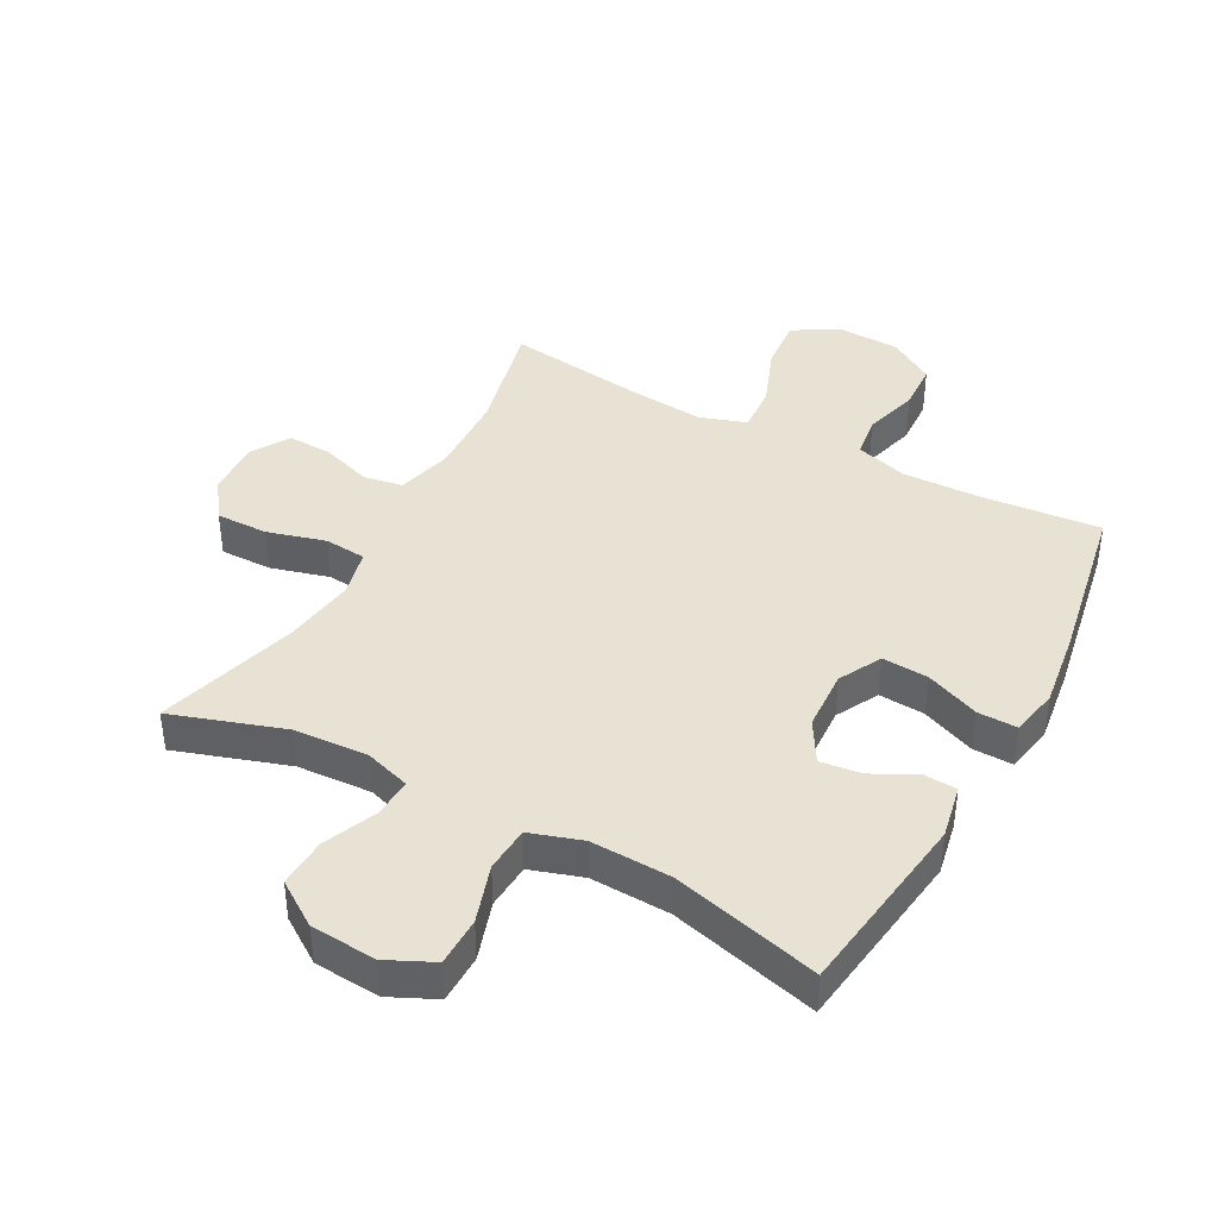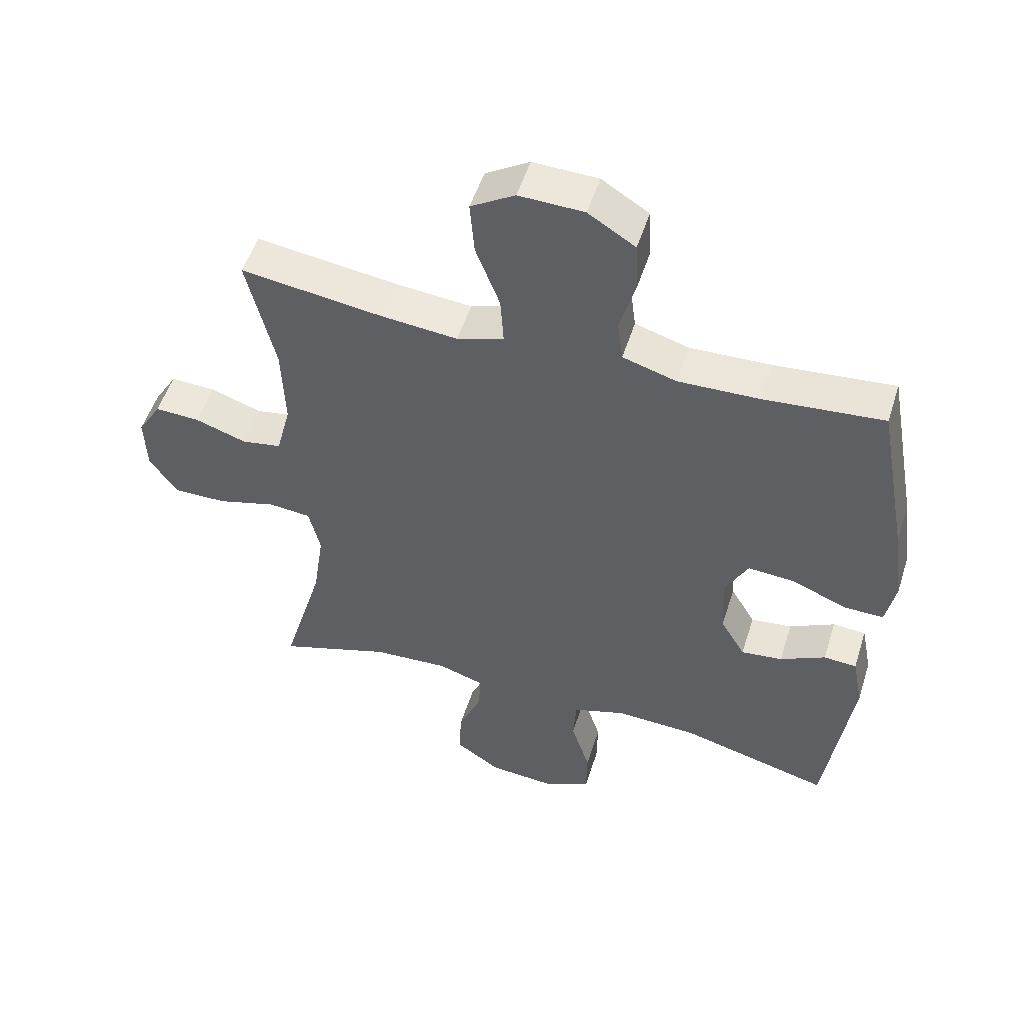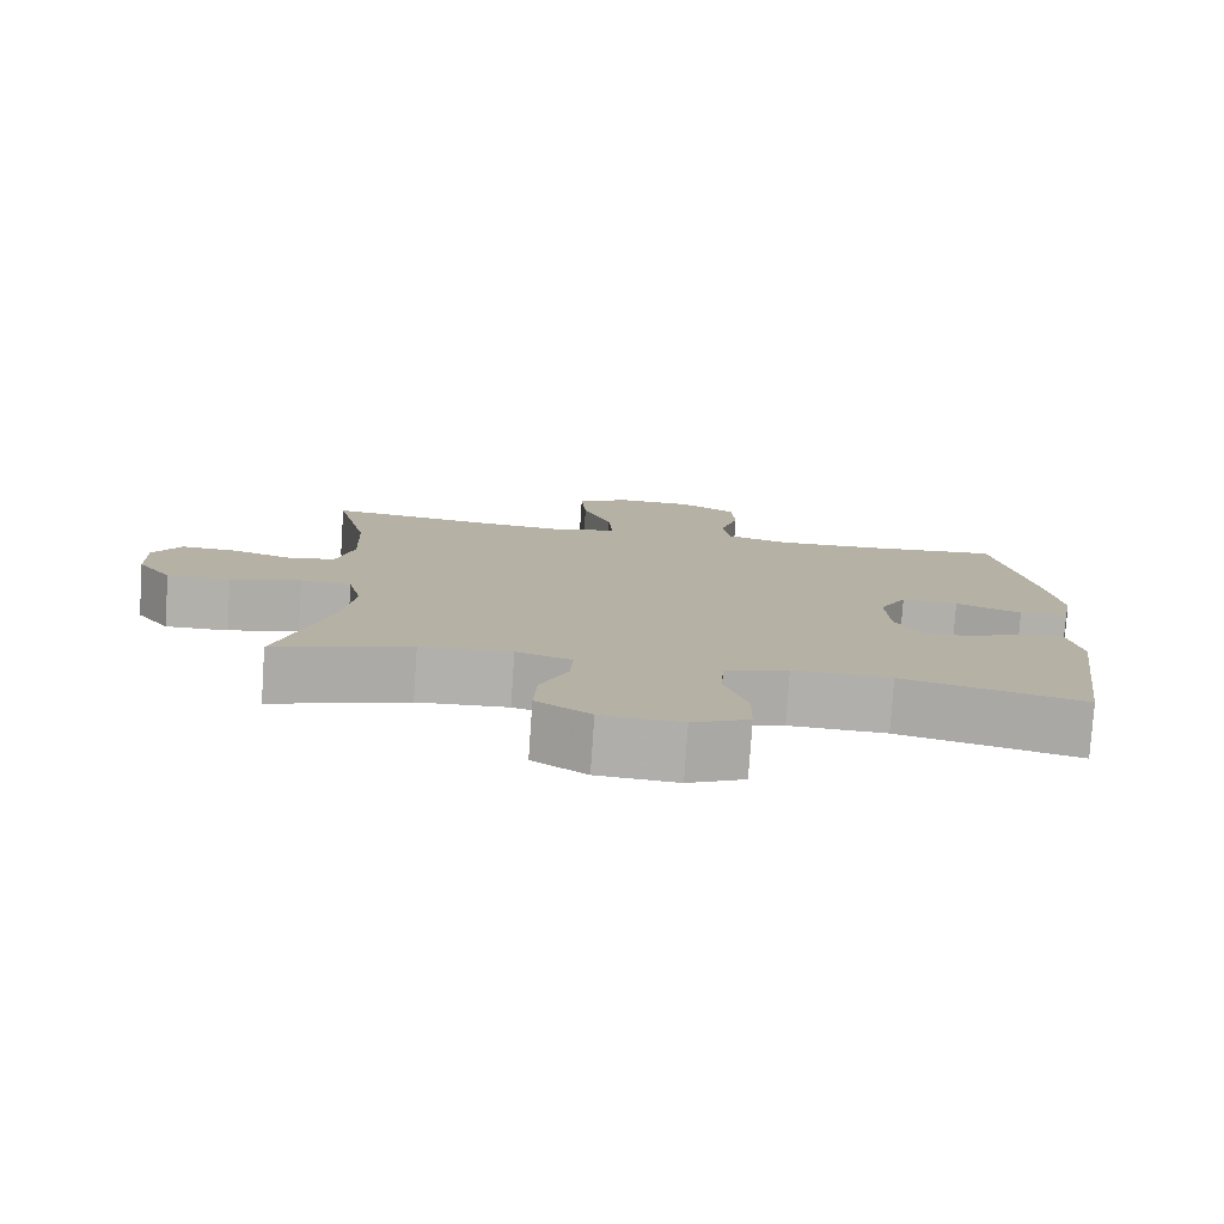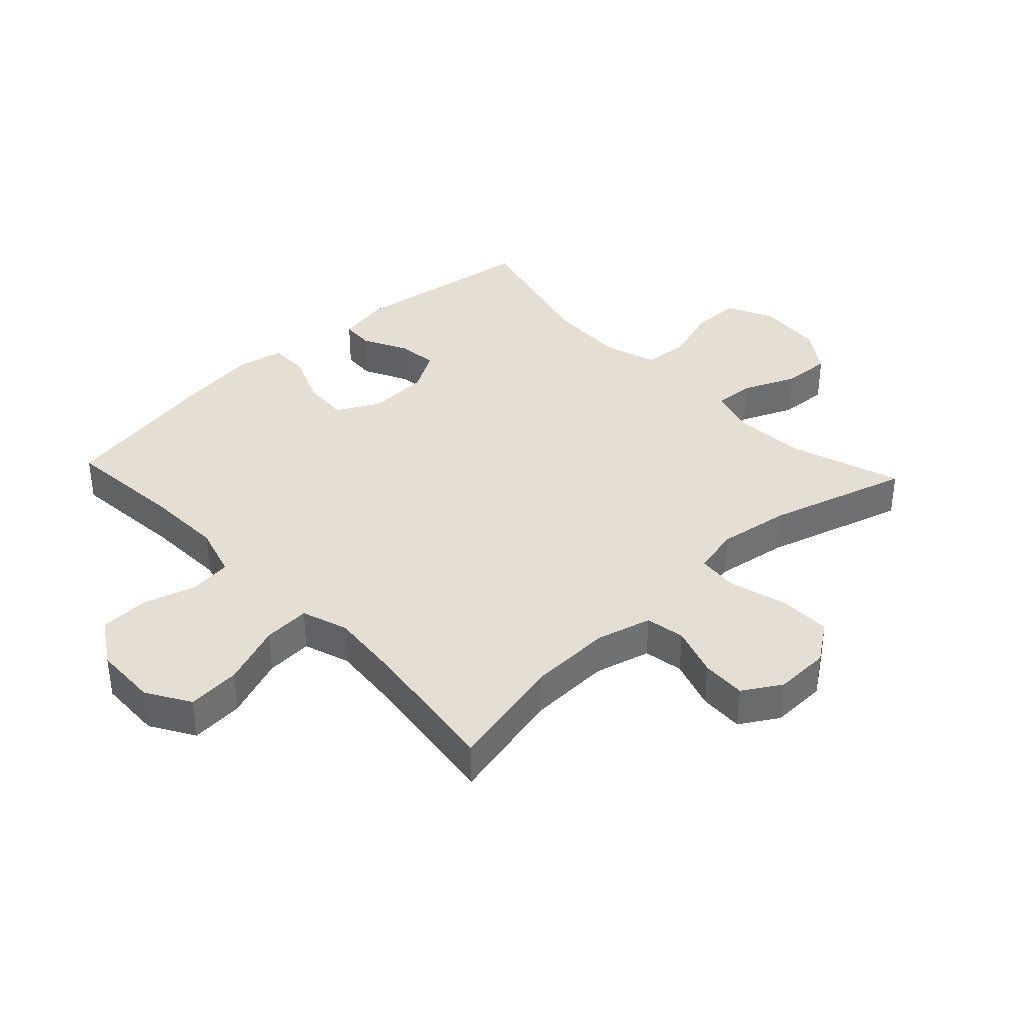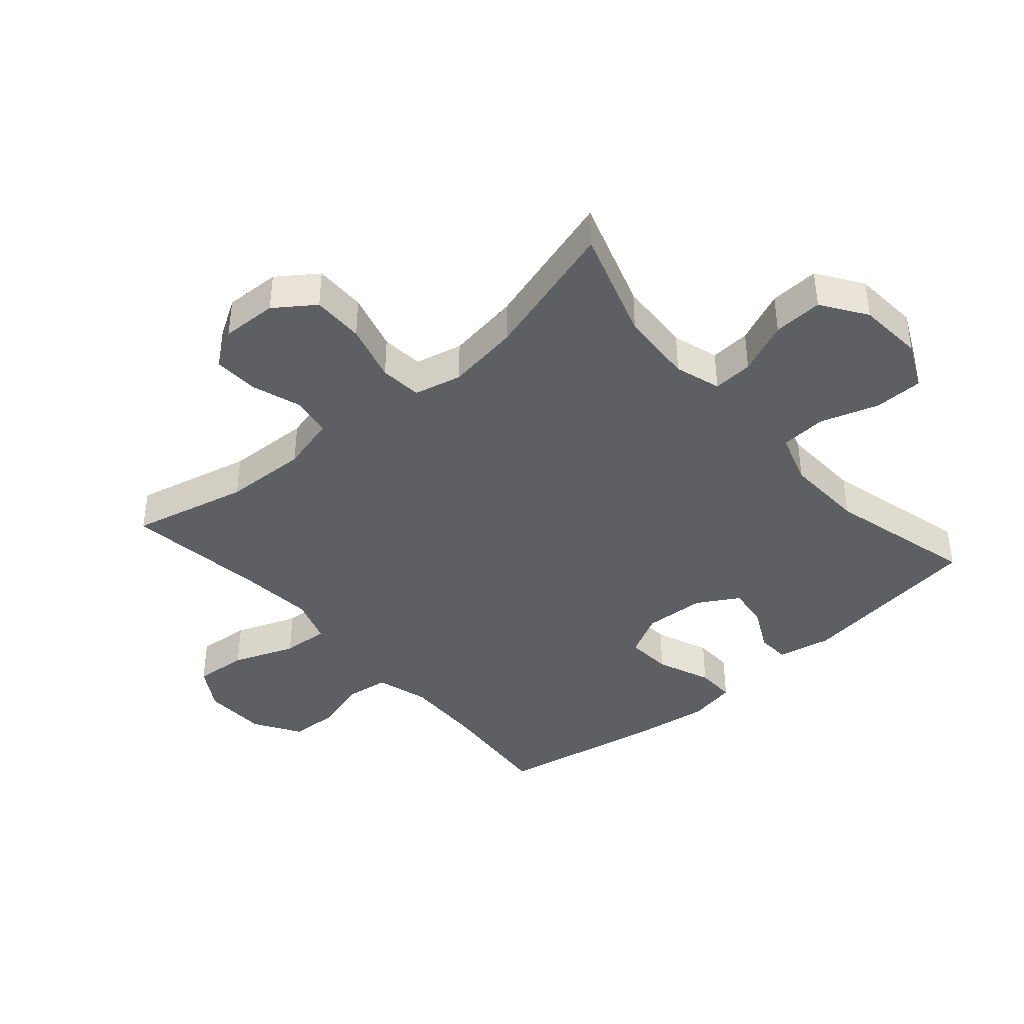
<metadata>
{"format":"obj","ext":"obj","renderer":"f3d","projection":"perspective","resolution":1024,"background":"white","views":[{"elev":40.8,"azim":-151.6,"up":"+Y"},{"elev":51.9,"azim":-162.5,"up":"+Z"},{"elev":-78.5,"azim":176.1,"up":"+Z"},{"elev":37.1,"azim":46.9,"up":"+Y"},{"elev":-40.5,"azim":131.0,"up":"+Y"}]}
</metadata>
<code>
v 0.5 0.07 -0.5
v 0.321 0.07 -0.441
v 0.202 0.07 -0.434
v 0.129 0.07 -0.457
v 0.133 0.07 -0.521
v 0.169 0.07 -0.605
v 0.173 0.07 -0.684
v 0.102 0.07 -0.732
v -0.003 0.07 -0.74
v -0.077 0.07 -0.705
v -0.078 0.07 -0.627
v -0.048 0.07 -0.534
v -0.053 0.07 -0.461
v -0.136 0.07 -0.434
v -0.264 0.07 -0.439
v -0.5 0.07 -0.5
v -0.541 0.07 -0.201
v -0.524 0.07 -0.115
v -0.472 0.07 -0.112
v -0.401 0.07 -0.148
v -0.336 0.07 -0.156
v -0.297 0.07 -0.09
v -0.292 0.07 0.008
v -0.328 0.07 0.076
v -0.402 0.07 0.071
v -0.488 0.07 0.036
v -0.551 0.07 0.035
v -0.566 0.07 0.112
v -0.549 0.07 0.234
v -0.5 0.07 0.5
v -0.312 0.07 0.483
v -0.185 0.07 0.479
v -0.101 0.07 0.504
v -0.092 0.07 0.571
v -0.117 0.07 0.658
v -0.113 0.07 0.736
v -0.039 0.07 0.782
v 0.063 0.07 0.785
v 0.132 0.07 0.743
v 0.125 0.07 0.658
v 0.087 0.07 0.559
v 0.082 0.07 0.484
v 0.156 0.07 0.459
v 0.275 0.07 0.47
v 0.5 0.07 0.5
v 0.456 0.07 0.313
v 0.451 0.07 0.18
v 0.474 0.07 0.091
v 0.537 0.07 0.08
v 0.618 0.07 0.107
v 0.689 0.07 0.11
v 0.726 0.07 0.049
v 0.723 0.07 -0.04
v 0.678 0.07 -0.103
v 0.595 0.07 -0.102
v 0.502 0.07 -0.076
v 0.435 0.07 -0.082
v 0.417 0.07 -0.158
v 0.434 0.07 -0.274
v 0.5 0 -0.5
v 0.321 0 -0.441
v 0.202 0 -0.434
v 0.129 0 -0.457
v 0.133 0 -0.521
v 0.169 0 -0.605
v 0.173 0 -0.684
v 0.102 0 -0.732
v -0.003 0 -0.74
v -0.077 0 -0.705
v -0.078 0 -0.627
v -0.048 0 -0.534
v -0.053 0 -0.461
v -0.136 0 -0.434
v -0.264 0 -0.439
v -0.5 0 -0.5
v -0.541 0 -0.201
v -0.524 0 -0.115
v -0.472 0 -0.112
v -0.401 0 -0.148
v -0.336 0 -0.156
v -0.297 0 -0.09
v -0.292 0 0.008
v -0.328 0 0.076
v -0.402 0 0.071
v -0.488 0 0.036
v -0.551 0 0.035
v -0.566 0 0.112
v -0.549 0 0.234
v -0.5 0 0.5
v -0.312 0 0.483
v -0.185 0 0.479
v -0.101 0 0.504
v -0.092 0 0.571
v -0.117 0 0.658
v -0.113 0 0.736
v -0.039 0 0.782
v 0.063 0 0.785
v 0.132 0 0.743
v 0.125 0 0.658
v 0.087 0 0.559
v 0.082 0 0.484
v 0.156 0 0.459
v 0.275 0 0.47
v 0.5 0 0.5
v 0.456 0 0.313
v 0.451 0 0.18
v 0.474 0 0.091
v 0.537 0 0.08
v 0.618 0 0.107
v 0.689 0 0.11
v 0.726 0 0.049
v 0.723 0 -0.04
v 0.678 0 -0.103
v 0.595 0 -0.102
v 0.502 0 -0.076
v 0.435 0 -0.082
v 0.417 0 -0.158
v 0.434 0 -0.274
f 54 55 56
f 53 54 56
f 52 53 56
f 51 52 56
f 50 51 56
f 49 50 56
f 48 49 56 57
f 47 48 57 58
f 44 45 46
f 46 47 58
f 44 46 58
f 43 44 58
f 39 40 41
f 38 39 41
f 37 38 41
f 36 37 41
f 35 36 41
f 34 35 41
f 33 34 41 42
f 43 58 59
f 42 43 59
f 33 42 59
f 32 33 59
f 29 30 31
f 28 29 31
f 27 28 31
f 26 27 31
f 25 26 31
f 18 19 20
f 17 18 20
f 16 17 20
f 15 16 20
f 14 15 20 21
f 13 14 21 22
f 10 11 12
f 9 10 12
f 8 9 12
f 7 8 12
f 6 7 12
f 5 6 12
f 4 5 12 13
f 13 22 23
f 4 13 23
f 3 4 23
f 59 1 2
f 3 23 24
f 2 3 24
f 59 2 24
f 32 59 24
f 24 25 31 32
f 115 114 113
f 115 113 112
f 115 112 111
f 115 111 110
f 115 110 109
f 115 109 108
f 116 115 108 107
f 117 116 107 106
f 105 104 103
f 117 106 105
f 117 105 103
f 117 103 102
f 100 99 98
f 100 98 97
f 100 97 96
f 100 96 95
f 100 95 94
f 100 94 93
f 101 100 93 92
f 118 117 102
f 118 102 101
f 118 101 92
f 118 92 91
f 90 89 88
f 90 88 87
f 90 87 86
f 90 86 85
f 90 85 84
f 79 78 77
f 79 77 76
f 79 76 75
f 79 75 74
f 80 79 74 73
f 81 80 73 72
f 71 70 69
f 71 69 68
f 71 68 67
f 71 67 66
f 71 66 65
f 71 65 64
f 72 71 64 63
f 82 81 72
f 82 72 63
f 82 63 62
f 61 60 118
f 83 82 62
f 83 62 61
f 83 61 118
f 83 118 91
f 91 90 84 83
f 1 60 61 2
f 2 61 62 3
f 3 62 63 4
f 4 63 64 5
f 5 64 65 6
f 6 65 66 7
f 7 66 67 8
f 8 67 68 9
f 9 68 69 10
f 10 69 70 11
f 11 70 71 12
f 12 71 72 13
f 13 72 73 14
f 14 73 74 15
f 15 74 75 16
f 16 75 76 17
f 17 76 77 18
f 18 77 78 19
f 19 78 79 20
f 20 79 80 21
f 21 80 81 22
f 22 81 82 23
f 23 82 83 24
f 24 83 84 25
f 25 84 85 26
f 26 85 86 27
f 27 86 87 28
f 28 87 88 29
f 29 88 89 30
f 30 89 90 31
f 31 90 91 32
f 32 91 92 33
f 33 92 93 34
f 34 93 94 35
f 35 94 95 36
f 36 95 96 37
f 37 96 97 38
f 38 97 98 39
f 39 98 99 40
f 40 99 100 41
f 41 100 101 42
f 42 101 102 43
f 43 102 103 44
f 44 103 104 45
f 45 104 105 46
f 46 105 106 47
f 47 106 107 48
f 48 107 108 49
f 49 108 109 50
f 50 109 110 51
f 51 110 111 52
f 52 111 112 53
f 53 112 113 54
f 54 113 114 55
f 55 114 115 56
f 56 115 116 57
f 57 116 117 58
f 58 117 118 59
f 59 118 60 1

</code>
